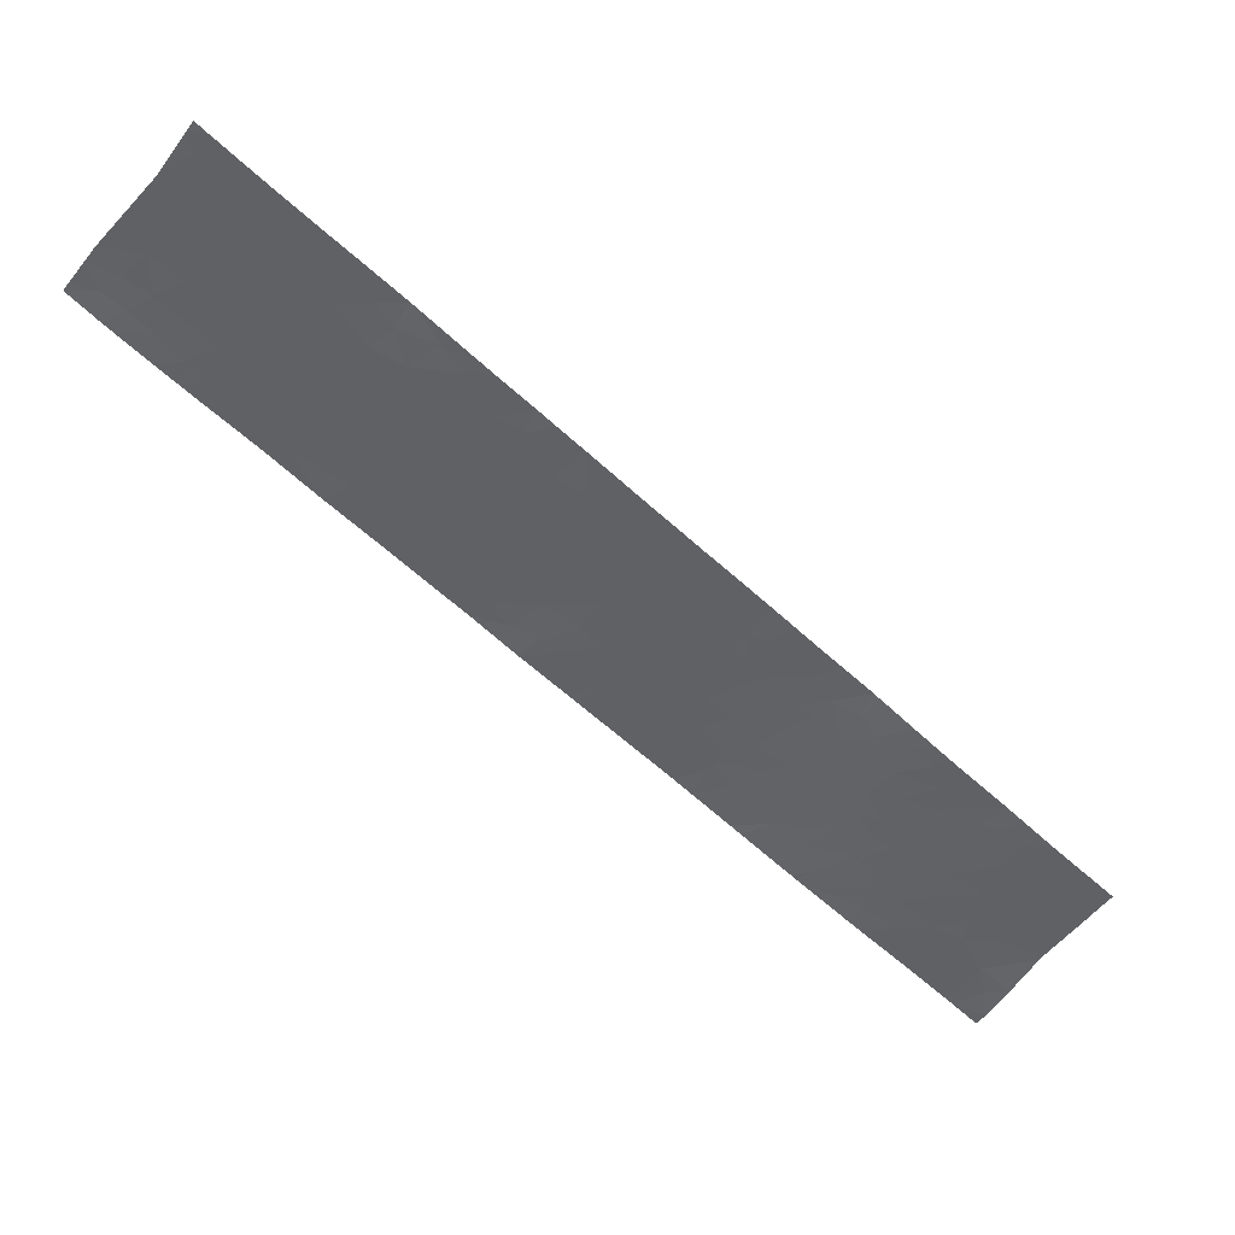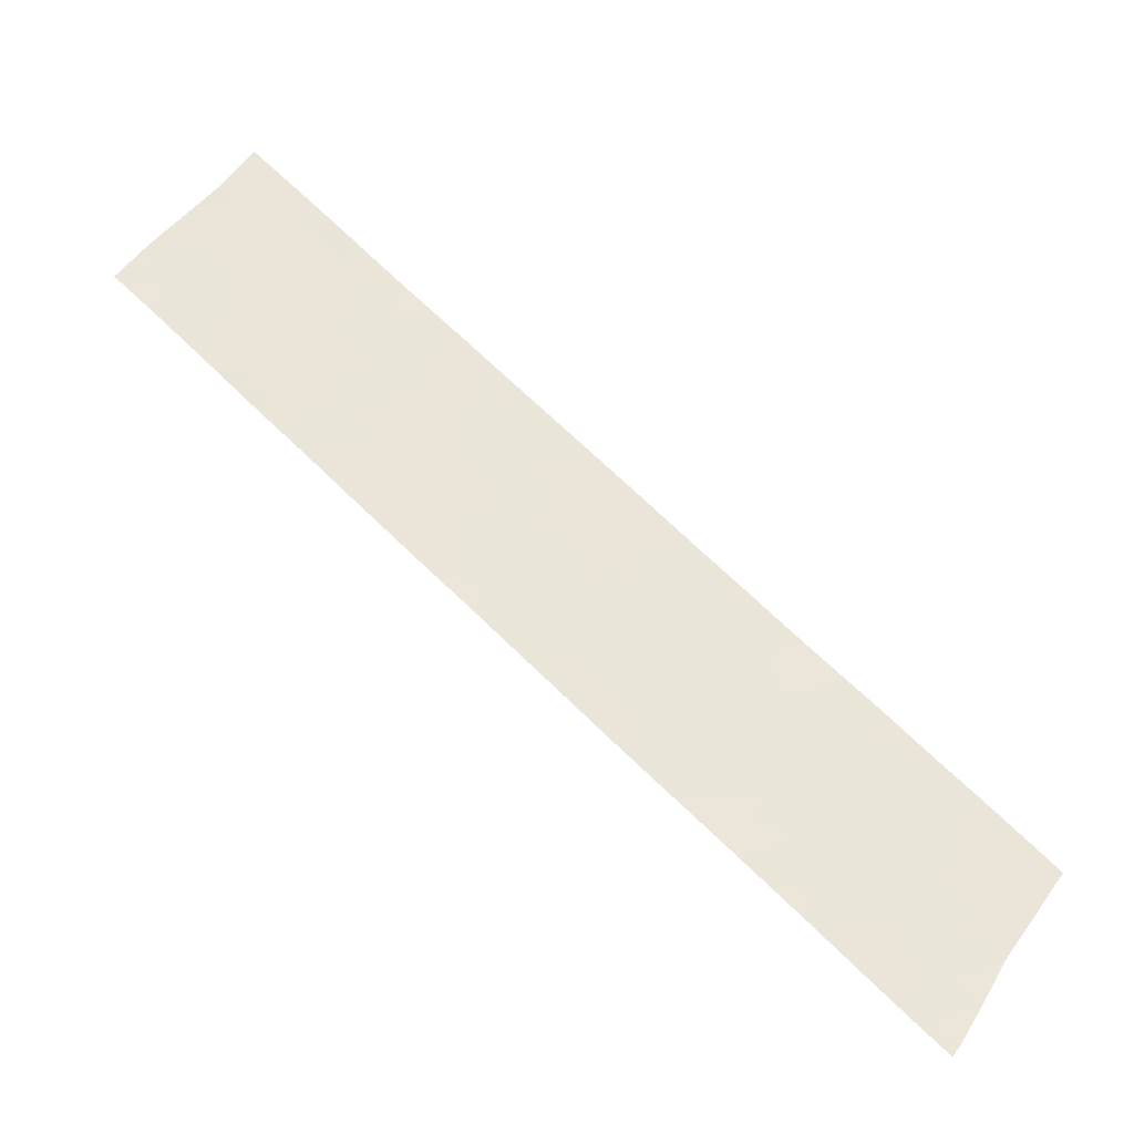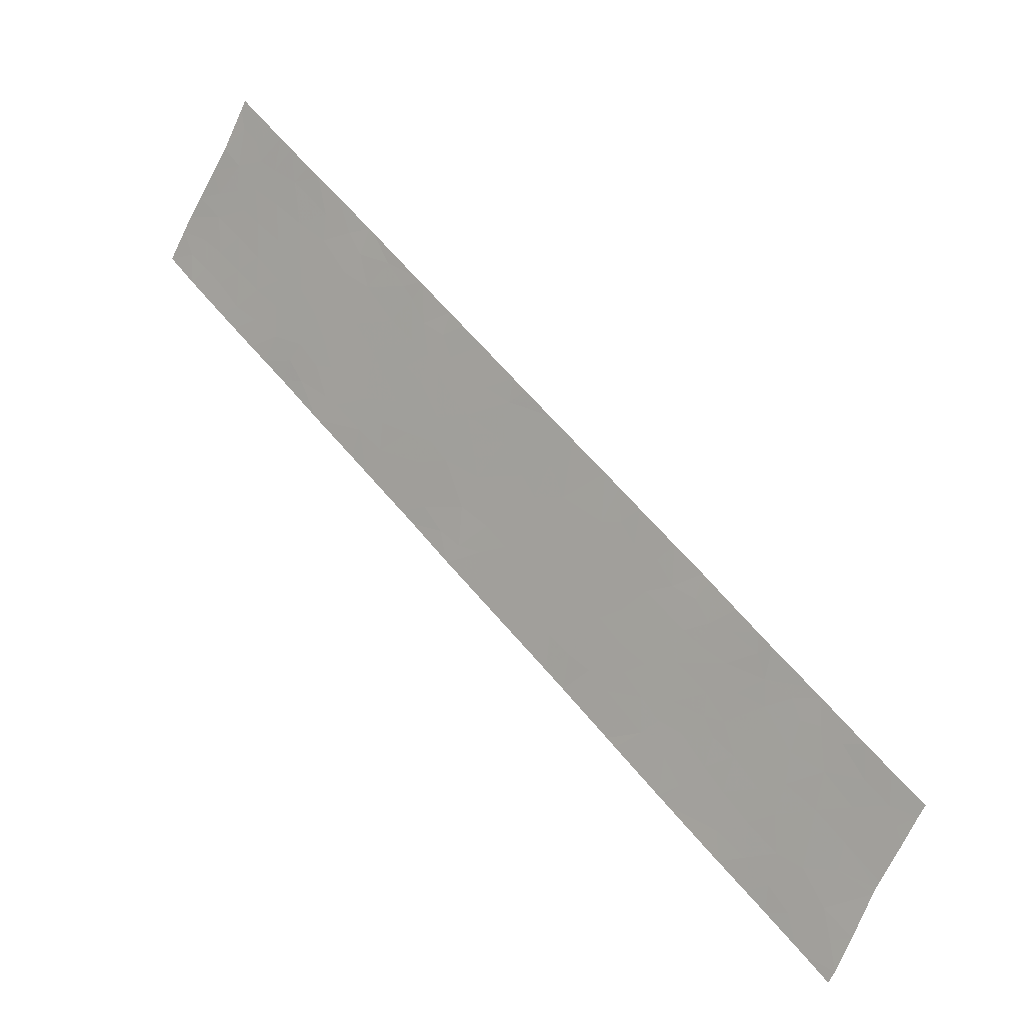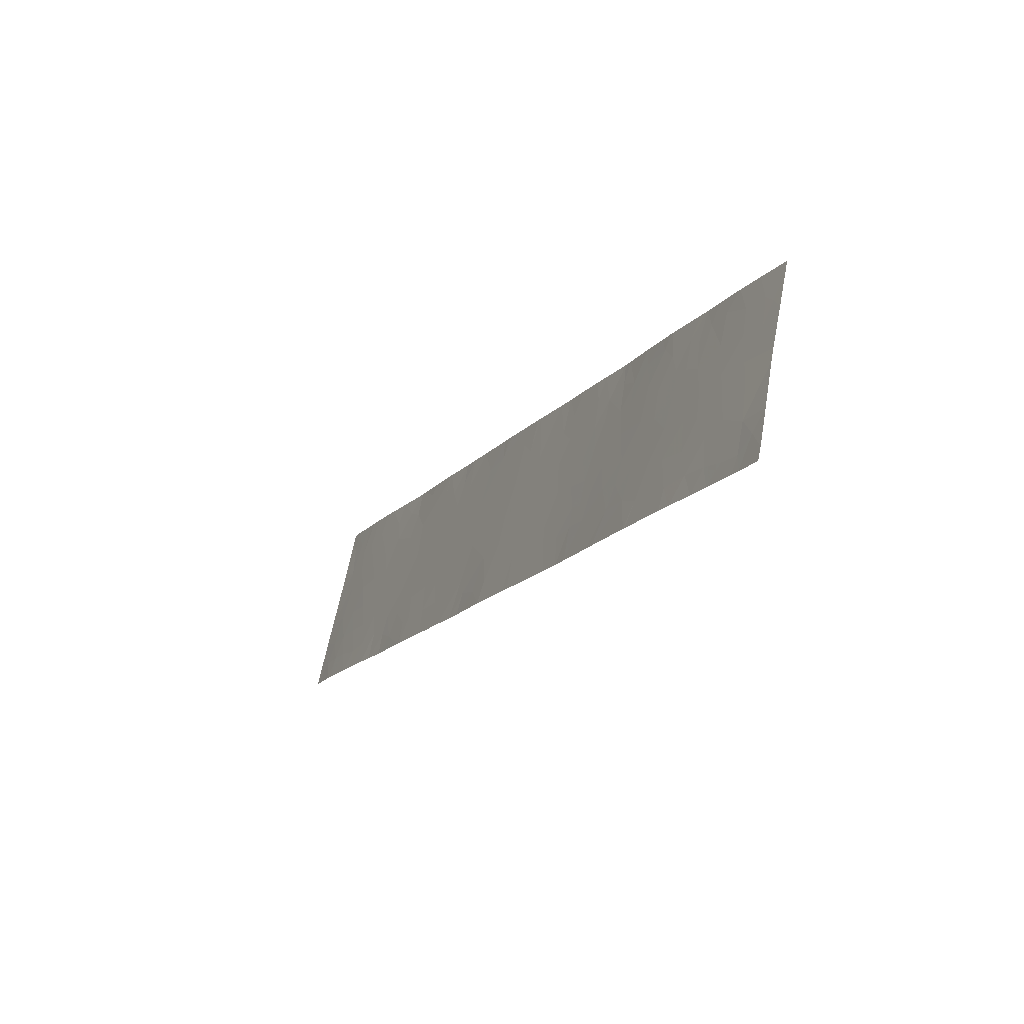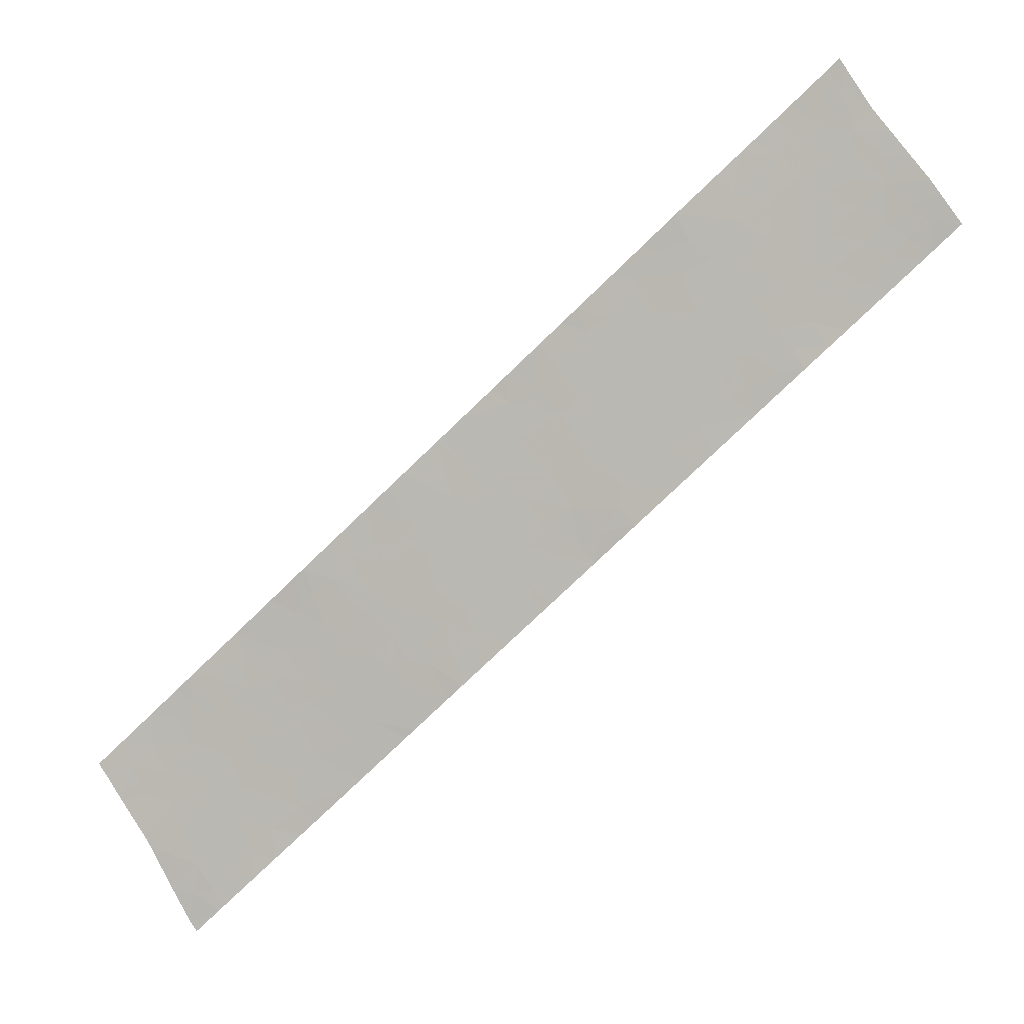
<metadata>
{"format":"obj","ext":"obj","renderer":"f3d","projection":"perspective","resolution":1024,"background":"white","views":[{"elev":32.4,"azim":-164.2,"up":"+Z"},{"elev":-36.0,"azim":-176.0,"up":"+Z"},{"elev":-2.9,"azim":-136.2,"up":"+Z"},{"elev":-63.7,"azim":-108.6,"up":"+Z"},{"elev":10.3,"azim":20.2,"up":"+Z"}]}
</metadata>
<code>
v -40.52 57.43 1.087
v -40.24 57.49 1.267
v -40.07 57.47 0.8323
v -42.16 56.63 -3.47
v -42.72 56.57 -3.227
v -42.24 56.67 -3.045
v -45.19 56.01 -4.745
v -45.29 55.93 -5.227
v -45.73 55.91 -4.789
v -45.84 55.85 -5.218
v -44.08 56.19 -4.716
v -44.37 56.19 -4.321
v -44.39 56.1 -5.041
v -44.73 56.1 -4.599
v -44.88 56 -5.248
v -44.9 56.3 -2.622
v -44.78 56.33 -2.501
v -44.67 56.31 -2.858
v -39.84 57.26 -1.253
v -39.71 57.23 -1.68
v -39.48 57.35 -1.013
v -39.39 57.32 -1.358
v -43.24 56.75 -0.962
v -43.71 56.62 -1.431
v -43.2 56.69 -1.555
v -43.54 56.61 -1.761
v -44.25 56.47 -1.972
v -44.27 56.4 -2.613
v -46.87 55.43 -7.641
v -46.89 55.4 -7.87
v -47.25 55.35 -7.826
v -41.56 57 -1.117
v -41.74 57.02 -0.6534
v -42.17 56.92 -0.9113
v -42.93 56.4 -4.387
v -42.68 56.41 -4.651
v -43.64 56.29 -4.406
v -43.2 56.32 -4.766
v -50.59 54.64 -9.298
v -50.22 54.64 -9.818
v -50.24 54.72 -9.158
v -43.02 56.76 -1.172
v -43.2 56.76 -0.9208
v -42.87 56.81 -0.9577
v -46.92 55.37 -8.173
v -48.67 55 -8.944
v -48.66 54.94 -9.502
v -49.17 54.88 -9.327
v -45.21 55.86 -6.031
v -44.78 55.94 -5.93
v -45.21 55.89 -5.691
v -45.75 56.06 -3.478
v -46.26 55.92 -3.987
v -45.5 56 -4.324
v -45.32 56.09 -3.815
v -48.3 55.38 -6.021
v -48.62 55.3 -6.347
v -48.21 55.36 -6.342
v -41.78 56.73 -3.132
v -48.67 55.21 -7.018
v -48.59 55.27 -6.642
v -48.21 55.27 -7.213
v -48.07 55.33 -6.79
v -46.14 55.86 -4.703
v -46.38 55.67 -6.006
v -46.8 55.63 -5.741
v -46.45 55.73 -5.341
v -46.12 55.77 -5.484
v -46.09 55.51 -8.057
v -46.78 55.33 -8.749
v -46.55 55.46 -7.828
v -48.14 55.02 -9.59
v -48.48 54.92 -9.966
v -49.45 54.64 -11.13
v -49.4 54.69 -10.69
v -49.75 54.64 -10.63
v -38.88 57.52 -0.3295
v -39.15 57.45 -0.6016
v -39.22 57.49 -0.107
v -48.85 54.76 -10.82
v -48.77 54.83 -10.35
v -48.4 54.88 -10.37
v -42.92 56.44 -4.052
v -42.47 56.46 -4.442
v -44.32 56.06 -5.538
v -46.06 55.63 -6.841
v -46.33 55.58 -6.938
v -46.02 55.6 -7.22
v -42.56 56.65 -2.722
v -41.94 56.76 -2.648
v -48.83 54.87 -9.903
v -49.34 54.75 -10.24
v -49.06 54.86 -9.689
v -43.23 56.63 -2.039
v -47.25 55.57 -5.672
v -47.04 55.65 -5.281
v -45.97 55.72 -6.128
v -45.68 55.81 -5.779
v -46.24 55.8 -5.067
v -45.99 55.85 -4.944
v -42.14 56.56 -4.105
v -42.87 56.49 -3.691
v -41.64 56.89 -1.909
v -41.23 56.98 -1.692
v -41.89 56.9 -1.471
v -40.45 57.31 -0.02379
v -40.06 57.4 0.2922
v -40 57.35 -0.2467
v -42.95 56.7 -1.816
v -48.98 54.73 -10.94
v -49.06 54.75 -10.67
v -43.61 56.49 -2.706
v -43.31 56.5 -3.013
v -43.06 56.61 -2.464
v -43.38 56.57 -2.332
v -43.98 56.29 -3.964
v -44.51 56.26 -3.447
v -44.8 56.16 -3.968
v -41.25 57.09 -0.7442
v -43.41 56.41 -3.683
v -43.44 56.45 -3.272
v -43.88 56.41 -3.006
v -49.32 54.91 -8.853
v -48.88 55.02 -8.501
v -47.71 55.34 -7.226
v -47.14 55.41 -7.359
v -47.27 55.45 -6.795
v -47.64 55.42 -6.529
v -47.4 55.48 -6.317
v -49.6 54.76 -9.69
v -50.16 54.64 -9.908
v -49.73 54.79 -9.287
v -47.86 55.17 -8.652
v -47.72 55.13 -9.223
v -48.23 55.06 -9.08
v -49.5 55.01 -7.664
v -49.77 54.98 -7.498
v -49.51 54.94 -8.306
v -49.82 54.93 -7.901
v -41.74 57.16 0.5339
v -41.38 57.27 0.8913
v -41.46 57.18 0.2979
v -45.95 55.54 -7.92
v -45.44 55.67 -7.405
v -45.23 55.72 -7.198
v -45.72 55.68 -6.912
v -43.93 56.56 -1.656
v -43.65 56.55 -2.112
v -43.27 56.26 -5.241
v -43.3 56.26 -5.263
v -43.53 56.25 -5.005
v -46.67 55.73 -5.054
v -45.22 56.15 -3.441
v -41.99 56.98 -0.6525
v -44.54 55.91 -6.512
v -44.04 56.05 -6.011
v -45.07 55.84 -6.382
v -46.7 55.61 -6.15
v -46.47 55.8 -4.715
v -47.34 55.62 -5.069
v -47.14 55.68 -4.865
v -47.04 55.57 -5.97
v -47.02 55.52 -6.519
v -47.97 55.26 -7.633
v -48.09 55.19 -8.134
v -48.42 55.17 -7.797
v -46.49 55.85 -4.21
v -46.91 55.3 -8.878
v -47.5 55.14 -9.472
v -49.5 54.69 -10.52
v -43.92 56.08 -5.889
v -43.92 56.17 -5.113
v -39.11 57.4 -1.083
v -40.9 57.34 0.8659
v -40.92 57.26 0.2046
v -50.11 54.64 -9.995
v -41.38 57.14 -0.1091
v -40.91 56.9 -2.881
v -40.94 56.89 -2.911
v -41.16 56.9 -2.566
v -38.6 57.58 -0.08172
v -38.56 57.55 -0.5314
v -46.6 55.5 -7.3
v -46.7 55.54 -6.811
v -39.77 57.56 1.246
v -39.91 57.64 2.128
v -40.17 57.6 2.108
v -40.01 57.64 2.265
v -47.64 55.32 -7.562
v -42.17 56.81 -1.94
v -41.52 56.87 -2.309
v -41.07 57.06 -1.233
v -40.19 57.54 1.583
v -40.56 57.5 1.711
v -40.69 57.47 1.584
v -40.87 57.2 -0.3622
v -42.6 56.89 -0.5763
v -43.1 56.79 -0.8266
v -45.41 55.84 -5.931
v -45.52 55.78 -6.222
v -39.51 57.64 1.548
v -39.95 57.6 1.828
v -42.37 56.97 -0.09201
v -42.75 56.88 -0.4754
v -40.89 57.41 1.385
v -41.2 57.32 1.073
v -41.89 57.06 -0.03864
v -42.29 56.99 -0.01098
v -42.07 56.99 -0.3931
v -38.88 57.57 0.1464
v -39.25 57.55 0.466
v -44.99 56.09 -4.295
v -40.39 57.24 -0.6581
v -40.64 57.13 -1.279
v -40.24 57.16 -1.552
v -40.3 57.21 -1.066
v -40.84 57.14 -0.8553
v -43.85 56.48 -2.449
v -42.79 56.68 -2.196
v -50.87 54.64 -8.886
v -50.54 54.68 -9.022
v -39.79 57.47 0.5302
v -39.63 57.45 0.1011
v -39.97 57.15 -1.935
v -40.29 57.06 -2.26
v -40.49 57.07 -1.953
v -40.68 57 -2.293
v -48.11 54.97 -10.08
v -46.29 55.63 -6.499
v -40.73 57.06 -1.711
v -38.63 57.64 0.531
v -38.89 57.64 0.8269
v -41.36 56.85 -2.718
v -48.81 55.12 -7.707
v -48.64 55.18 -7.403
v -46.82 55.32 -8.786
v -47.14 55.29 -8.59
v -39.23 57.64 1.219
v -39.57 57.4 -0.4321
v -39.93 57.3 -0.7781
v -38.46 57.64 0.3074
v -43.15 56.49 -3.377
v -42.25 57 0.02176
v -50.46 54.73 -8.745
v -40.49 57.37 0.5487
v -41.58 56.71 -3.544
v -40.97 56.88 -2.941
v -48.6 55.11 -8.118
v -49 55.05 -8.044
v -48.43 55.08 -8.581
v -38.68 57.52 -0.6513
v -49.19 55.07 -7.592
v -49.09 55.12 -7.279
v -49.54 55.04 -7.266
v -45.67 56.09 -3.397
v -38.22 57.64 -0.001968
v -38.14 57.64 -0.1092
v -48.66 55.03 -8.675
v -48.83 55.24 -6.559
v -48.77 55.26 -6.497
v -47.7 55.09 -9.667
v -49.39 55.09 -7.119
v -42.58 56.8 -1.46
v -49.33 54.64 -11.3
v -51 54.64 -8.721
v -50.54 54.78 -8.263
v -50.12 54.83 -8.4
v -50.17 54.88 -7.899
v -45.9 55.68 -6.619
v -39.7 57.53 0.8483
v -41.02 56.97 -2.075
v -39.3 57.58 0.8464
v -45.38 56.17 -3.105
v -46.81 55.77 -4.539
v -44.98 56.28 -2.708
v -41.31 56.92 -2.111
v -47.89 55.47 -5.613
v -47.83 55.42 -6.215
v -47.63 55.49 -5.863
v -47.59 55.25 -8.3
v -47.77 55.26 -7.864
v -47.77 55.5 -5.499
v -49.9 54.82 -8.788
v -45.38 55.75 -6.678
v -41.84 56.64 -3.811
v -44.95 55.8 -6.917
f 3 2 1
f 6 5 4
f 9 8 7
f 9 10 8
f 13 11 12
f 12 14 13
f 14 7 15
f 15 13 14
f 18 17 16
f 22 19 20
f 22 21 19
f 25 23 24
f 24 26 25
f 28 27 17
f 17 18 28
f 31 30 29
f 34 32 33
f 38 36 35
f 35 37 38
f 41 39 40
f 44 43 42
f 31 45 30
f 48 47 46
f 51 49 50
f 54 52 53
f 54 55 52
f 58 56 57
f 6 4 59
f 63 61 60
f 60 62 63
f 64 54 53
f 64 9 54
f 67 66 65
f 65 68 67
f 45 70 69
f 69 71 45
f 47 73 72
f 76 74 75
f 79 78 77
f 82 81 80
f 35 84 83
f 13 15 85
f 15 51 50
f 50 85 15
f 88 86 87
f 6 90 89
f 93 92 91
f 91 47 93
f 94 25 26
f 66 96 95
f 98 68 65
f 65 97 98
f 100 64 99
f 83 84 101
f 101 102 83
f 105 103 104
f 104 32 105
f 108 107 106
f 109 25 94
f 111 75 110
f 111 92 75
f 115 112 113
f 113 114 115
f 94 115 114
f 118 12 116
f 116 117 118
f 33 32 119
f 122 120 121
f 46 124 123
f 123 48 46
f 127 125 126
f 129 128 127
f 132 131 130
f 111 110 80
f 135 134 133
f 139 136 137
f 139 138 136
f 132 40 131
f 132 41 40
f 142 141 140
f 58 57 61
f 61 63 58
f 71 69 143
f 146 144 145
f 146 88 144
f 148 147 27
f 148 26 147
f 94 26 148
f 98 10 68
f 89 113 5
f 89 114 113
f 151 150 149
f 26 24 147
f 67 96 66
f 67 152 96
f 153 55 118
f 118 117 153
f 146 86 88
f 98 8 10
f 98 51 8
f 154 34 33
f 50 155 156
f 50 157 155
f 66 158 65
f 64 159 99
f 96 161 160
f 163 158 162
f 162 129 163
f 166 165 164
f 64 53 167
f 167 159 64
f 169 168 134
f 92 170 75
f 85 156 171
f 172 171 150
f 172 85 171
f 173 78 21
f 50 49 157
f 142 174 141
f 142 175 174
f 92 176 76
f 142 177 175
f 180 179 178
f 6 89 5
f 173 21 22
f 182 181 77
f 184 126 183
f 184 127 126
f 185 2 3
f 188 187 186
f 189 31 126
f 126 125 189
f 191 190 90
f 191 103 190
f 32 104 192
f 2 193 194
f 194 195 2
f 175 196 106
f 44 197 198
f 44 34 197
f 170 76 75
f 88 143 144
f 49 199 200
f 202 201 186
f 202 185 201
f 204 197 203
f 1 2 195
f 195 205 1
f 193 187 194
f 174 205 206
f 174 1 205
f 174 206 141
f 209 207 208
f 211 79 210
f 212 55 54
f 177 196 175
f 213 106 196
f 213 108 106
f 119 196 177
f 177 33 119
f 216 214 215
f 216 217 214
f 216 213 217
f 28 218 27
f 28 122 218
f 219 114 89
f 163 127 184
f 122 113 112
f 209 34 154
f 204 198 197
f 221 220 39
f 223 222 107
f 223 211 222
f 20 215 224
f 19 215 20
f 45 71 30
f 47 135 46
f 226 224 215
f 226 225 224
f 178 225 227
f 227 225 226
f 82 228 73
f 97 65 229
f 230 214 192
f 192 104 230
f 211 231 232
f 191 90 233
f 233 180 191
f 235 234 166
f 237 168 236
f 185 238 201
f 239 21 78
f 239 240 21
f 118 212 12
f 85 50 156
f 210 241 231
f 231 211 210
f 5 113 242
f 111 80 81
f 81 92 111
f 207 243 208
f 41 244 221
f 245 107 3
f 59 246 247
f 192 214 217
f 92 76 170
f 184 229 158
f 158 163 184
f 234 249 248
f 248 166 234
f 125 63 62
f 5 242 102
f 133 165 250
f 6 59 90
f 212 54 7
f 180 247 179
f 93 47 48
f 180 233 247
f 230 226 215
f 251 78 173
f 105 32 34
f 254 252 253
f 18 117 122
f 133 134 168
f 168 237 133
f 106 107 245
f 245 175 106
f 148 27 218
f 153 255 55
f 122 116 120
f 122 117 116
f 257 256 181
f 181 182 257
f 46 258 124
f 234 252 249
f 209 208 203
f 28 18 122
f 35 36 84
f 260 259 61
f 228 72 73
f 228 261 72
f 60 259 262
f 262 253 60
f 41 221 39
f 93 130 92
f 93 48 130
f 109 263 42
f 42 25 109
f 91 81 73
f 91 92 81
f 74 264 110
f 110 75 74
f 244 220 221
f 132 130 48
f 130 131 176
f 176 92 130
f 135 72 134
f 135 47 72
f 87 183 88
f 244 266 265
f 265 220 244
f 249 252 136
f 136 138 249
f 254 137 136
f 71 29 30
f 260 61 57
f 60 61 259
f 45 237 70
f 124 249 138
f 244 267 266
f 254 253 262
f 254 136 252
f 124 258 250
f 266 267 268
f 47 91 73
f 189 125 164
f 139 268 267
f 267 138 139
f 123 124 138
f 229 86 269
f 183 29 71
f 132 48 123
f 237 236 70
f 261 134 72
f 261 169 134
f 82 73 81
f 240 239 108
f 158 66 162
f 209 154 33
f 64 100 9
f 270 3 222
f 222 211 270
f 271 230 104
f 33 177 207
f 207 209 33
f 180 178 227
f 227 271 180
f 272 232 238
f 238 185 272
f 87 86 229
f 99 68 10
f 153 273 255
f 159 152 99
f 9 7 54
f 97 229 269
f 269 200 97
f 152 274 161
f 152 159 274
f 18 16 275
f 230 215 214
f 103 276 104
f 11 151 37
f 11 172 151
f 278 277 56
f 278 279 277
f 25 42 23
f 100 99 10
f 38 151 149
f 38 37 151
f 67 68 99
f 213 240 108
f 240 19 21
f 120 83 102
f 46 250 258
f 103 191 276
f 271 276 180
f 122 112 218
f 127 63 125
f 127 128 63
f 163 129 127
f 44 198 43
f 104 276 271
f 229 65 158
f 239 78 79
f 281 165 280
f 280 31 281
f 116 37 120
f 212 118 55
f 183 126 29
f 120 242 121
f 139 137 268
f 128 58 63
f 128 278 58
f 279 282 277
f 279 95 282
f 234 253 252
f 234 235 253
f 200 98 97
f 216 215 19
f 19 240 216
f 189 281 31
f 189 164 281
f 152 67 99
f 269 86 146
f 105 190 103
f 283 138 267
f 216 240 213
f 239 79 223
f 223 108 239
f 284 157 200
f 152 161 96
f 116 12 37
f 3 107 222
f 119 192 217
f 119 32 192
f 248 250 165
f 248 124 250
f 51 98 199
f 202 186 187
f 213 196 217
f 283 267 244
f 244 41 283
f 119 217 196
f 44 42 263
f 263 34 44
f 162 66 95
f 42 43 23
f 185 193 2
f 89 90 190
f 190 219 89
f 245 1 174
f 245 3 1
f 125 62 164
f 280 165 133
f 108 223 107
f 180 276 191
f 230 227 226
f 230 271 227
f 45 280 237
f 45 31 280
f 278 56 58
f 270 185 3
f 184 87 229
f 235 164 62
f 235 166 164
f 166 248 165
f 235 62 60
f 51 199 49
f 209 203 197
f 197 34 209
f 181 256 241
f 13 172 11
f 184 183 87
f 115 218 112
f 115 148 218
f 37 35 83
f 83 120 37
f 248 249 124
f 55 255 52
f 157 49 200
f 120 102 242
f 164 165 281
f 128 129 278
f 283 123 138
f 283 132 123
f 132 283 41
f 31 29 126
f 59 285 246
f 59 4 285
f 135 133 250
f 250 46 135
f 94 114 219
f 18 275 273
f 242 113 121
f 4 101 285
f 95 160 282
f 95 96 160
f 109 94 219
f 4 102 101
f 4 5 102
f 109 190 263
f 109 219 190
f 88 71 143
f 88 183 71
f 235 60 253
f 270 272 185
f 270 211 272
f 251 77 78
f 251 182 77
f 175 245 174
f 148 115 94
f 223 79 211
f 207 140 243
f 207 142 140
f 237 280 133
f 14 12 212
f 13 85 172
f 210 77 181
f 210 79 77
f 207 177 142
f 210 181 241
f 59 247 233
f 233 90 59
f 105 263 190
f 105 34 263
f 202 187 193
f 193 185 202
f 211 232 272
f 284 146 145
f 284 269 146
f 284 200 269
f 284 145 286
f 286 157 284
f 199 98 200
f 159 167 274
f 157 286 155
f 100 10 9
f 129 279 278
f 11 37 12
f 15 7 8
f 38 149 36
f 172 150 151
f 15 8 51
f 14 212 7
f 129 162 95
f 95 279 129
f 122 121 113
f 18 273 153
f 153 117 18

</code>
